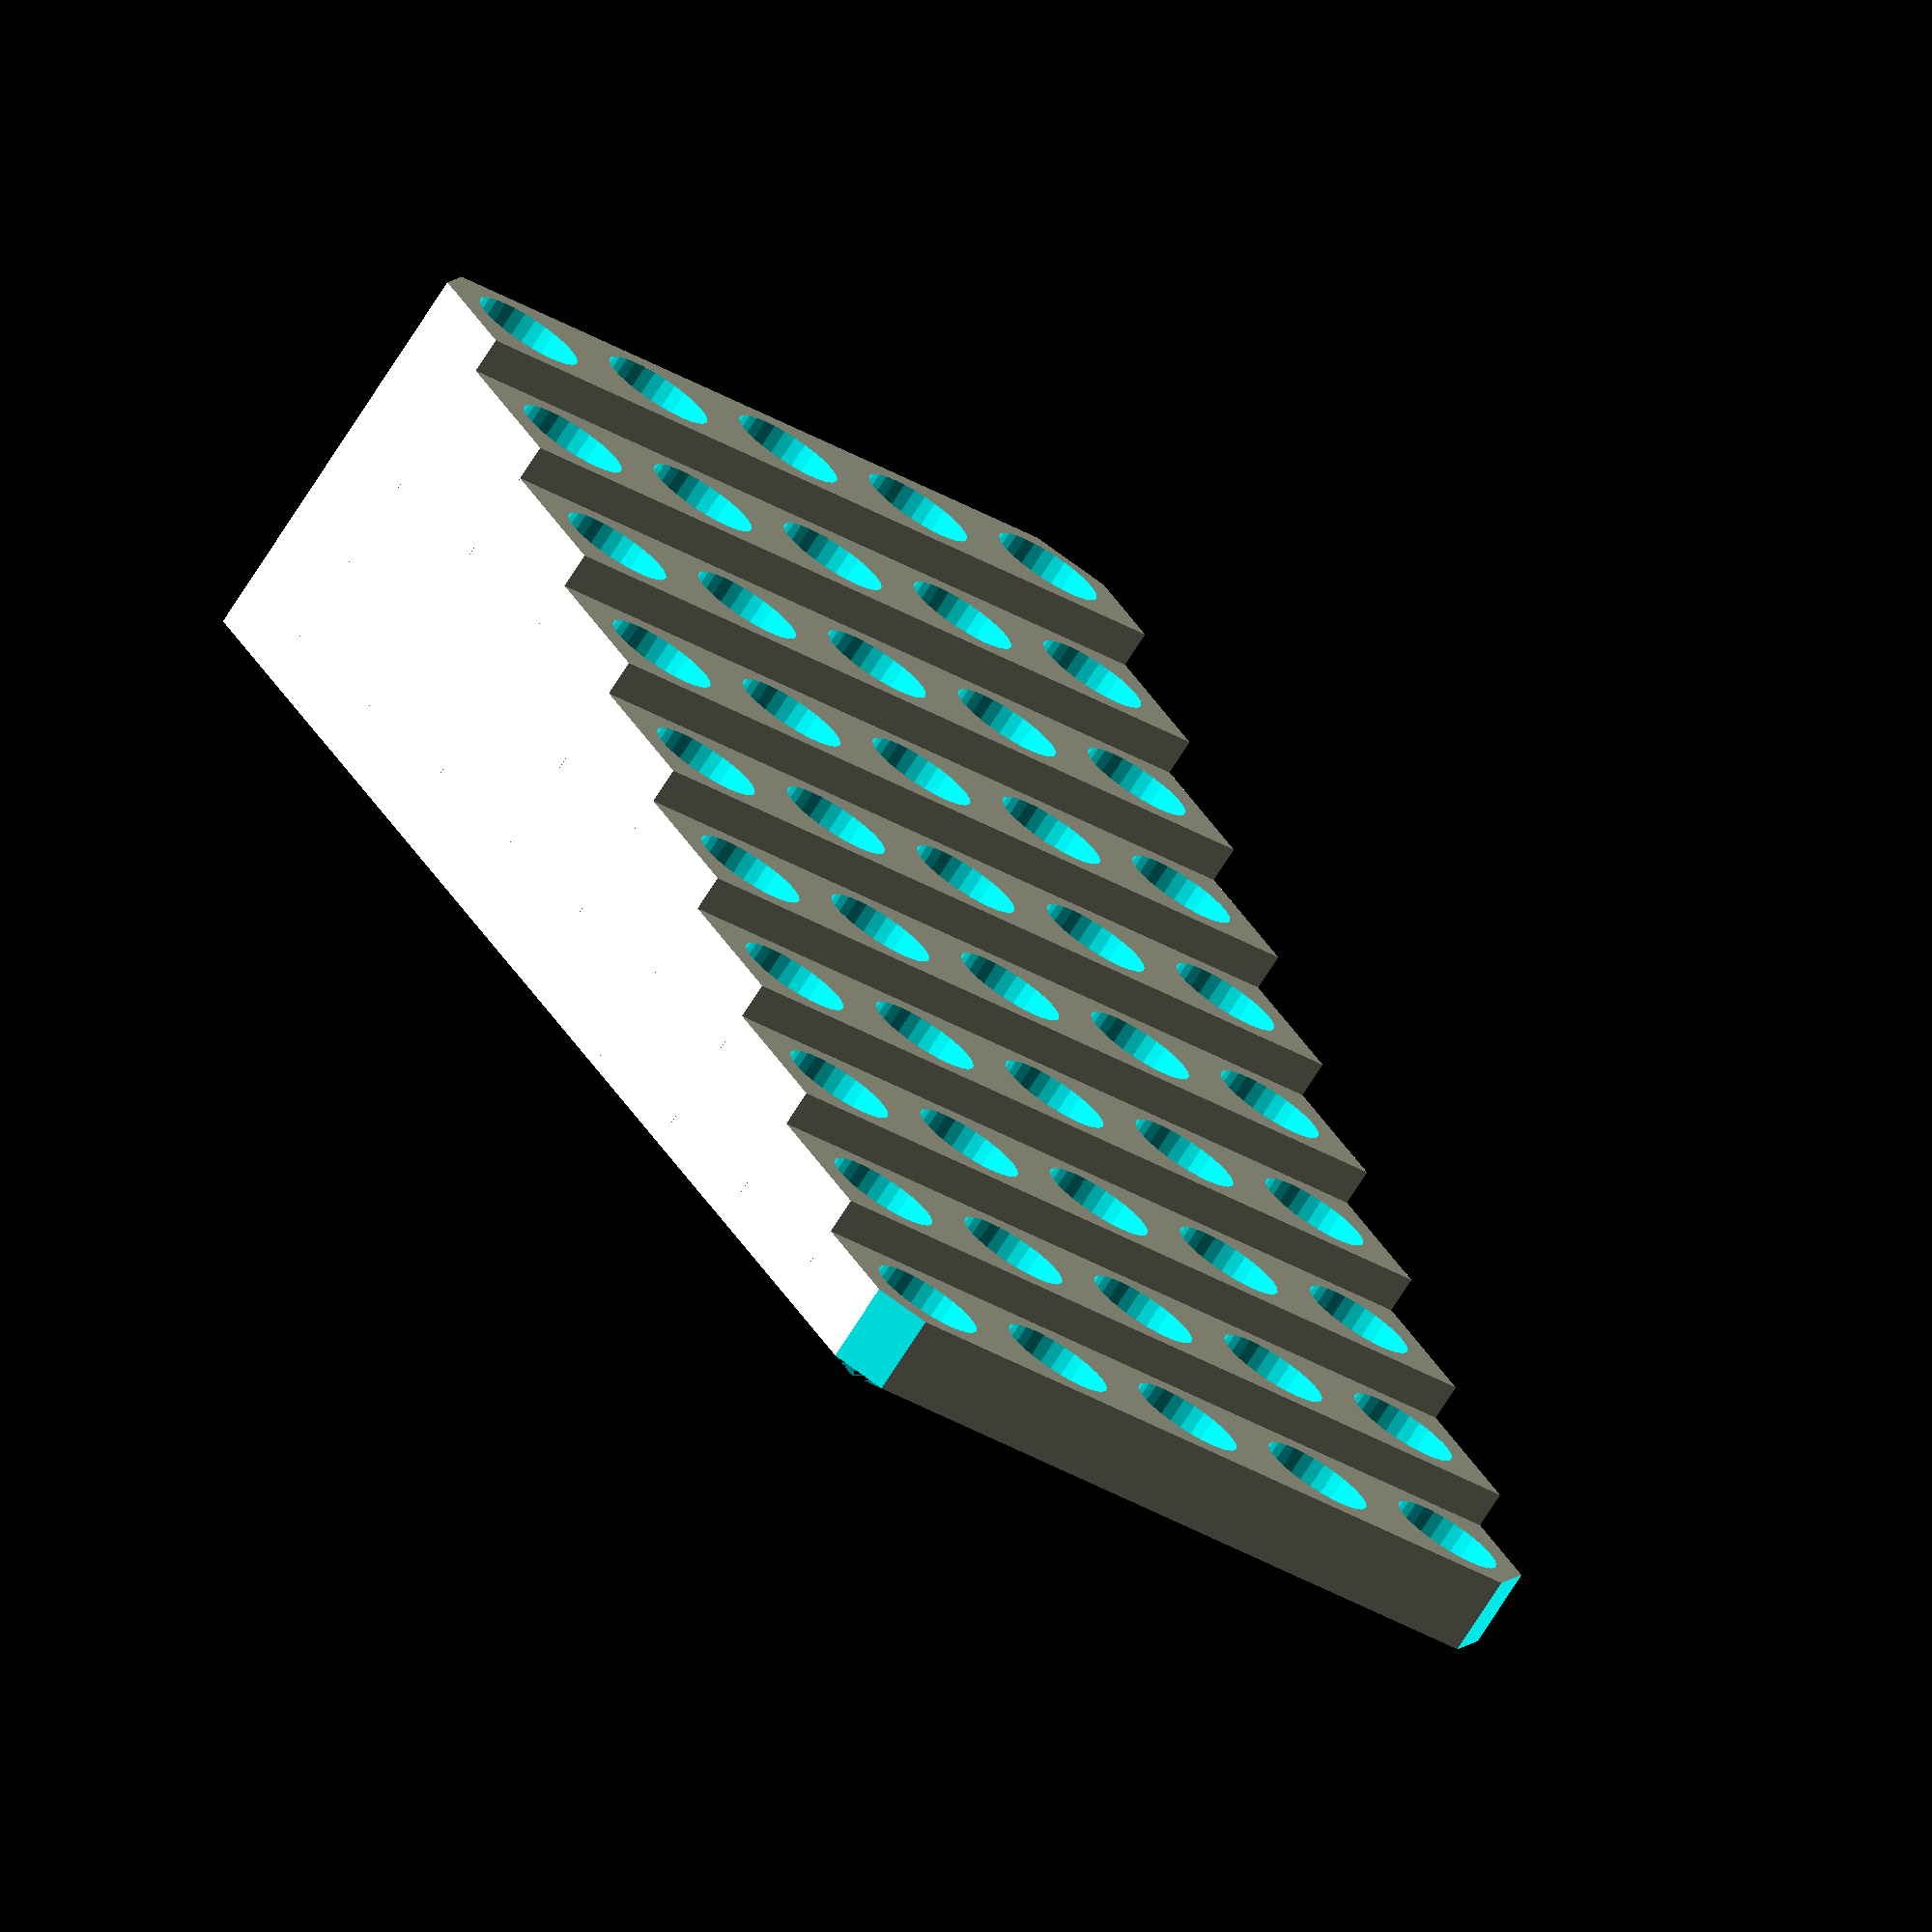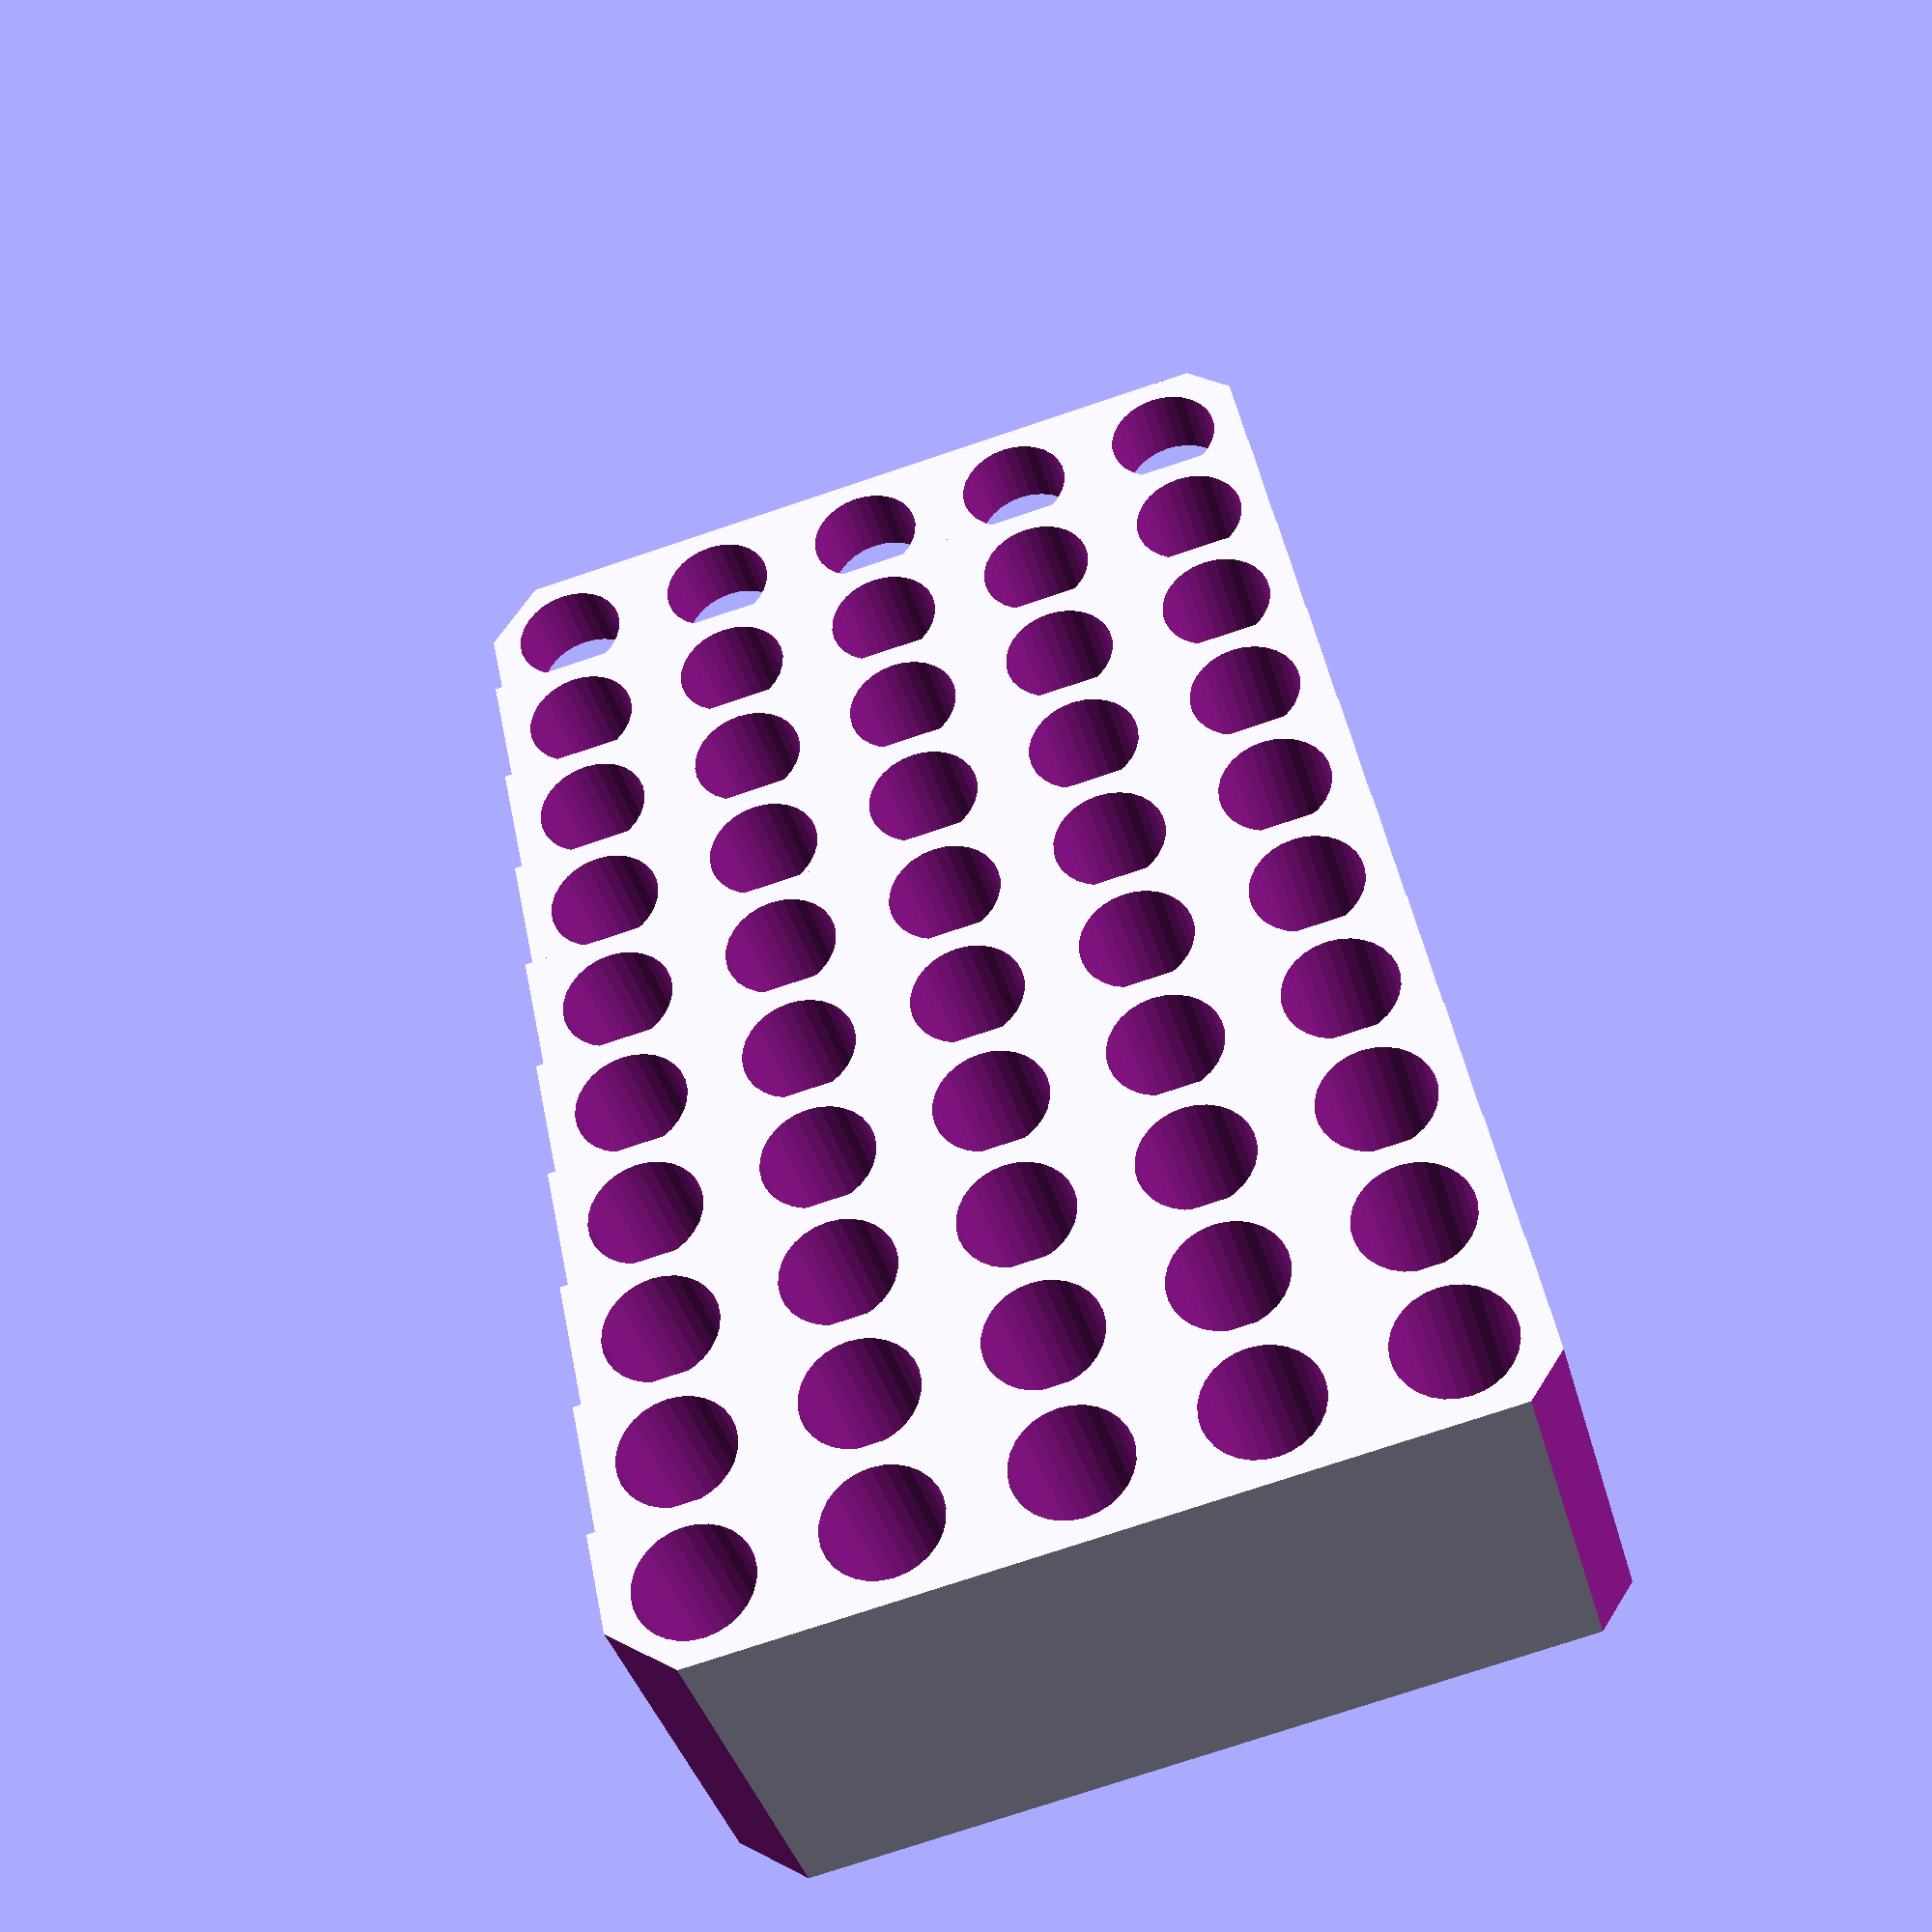
<openscad>
$fn = 30;  // degree of rendering detail

rightangle = 90;
length = 70; // x
length_sides = 67.5; // x
width = 37.5; // y
start_x = 3.5;
start_y = 3.75;
x_gap = 7;
y_gap = 7.5;
step = 1.6;
base_height = 3.5;
diameter = 5;

difference() {
    union() {
        for(x = [0:9]) {
            difference(){
                translate([x * x_gap, 0, 0])
                    cube([x_gap, width, x * step + base_height]);
                start_x = start_x + (x * x_gap);
                for(y = [0:4]) {
                    start_y = start_y + (y * y_gap);
                    translate([start_x, start_y, -0.5])
                        cylinder(x * step + base_height + 1, d = diameter);
                }
            }
        }
    }

    translate([2.5, 0, -5])
        rotate([0, 0, 135])
            cube([5, 3, 30]);

    translate([length, 2.5, -5])
        rotate([0, 0, 225])
            cube([5, 3, 30]);

    translate([0, width + 2.5, 0])
        rotate([0, 0, 225])
            cube([5, 3, 30]);

    translate([length + 2.5, width, -5])
        rotate([0, 0, 135])
           cube([5, 3, 30]);
}

</openscad>
<views>
elev=254.9 azim=62.0 roll=212.6 proj=o view=wireframe
elev=36.7 azim=78.3 roll=14.4 proj=p view=solid
</views>
